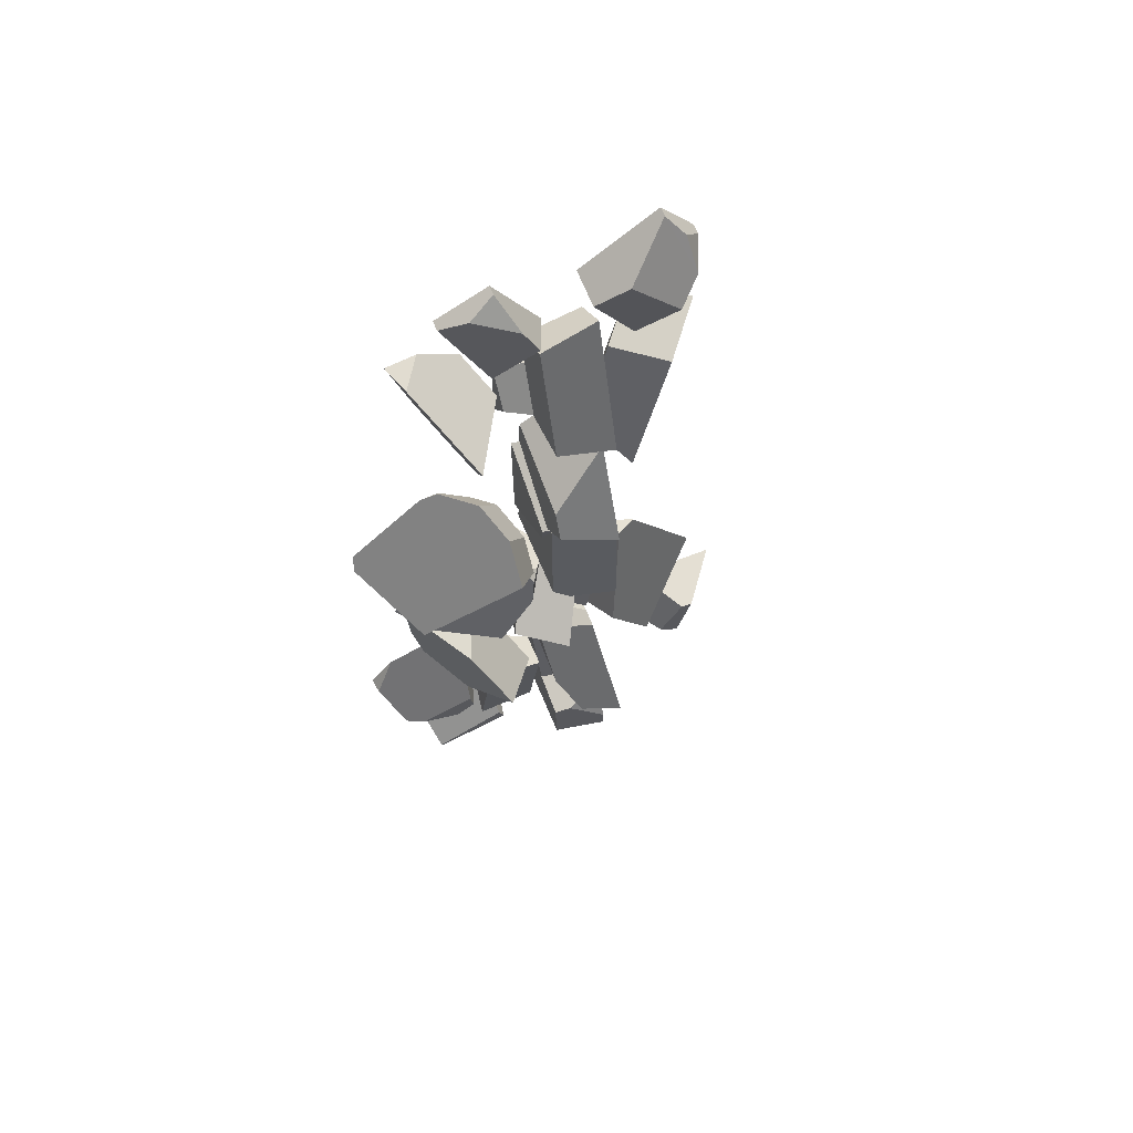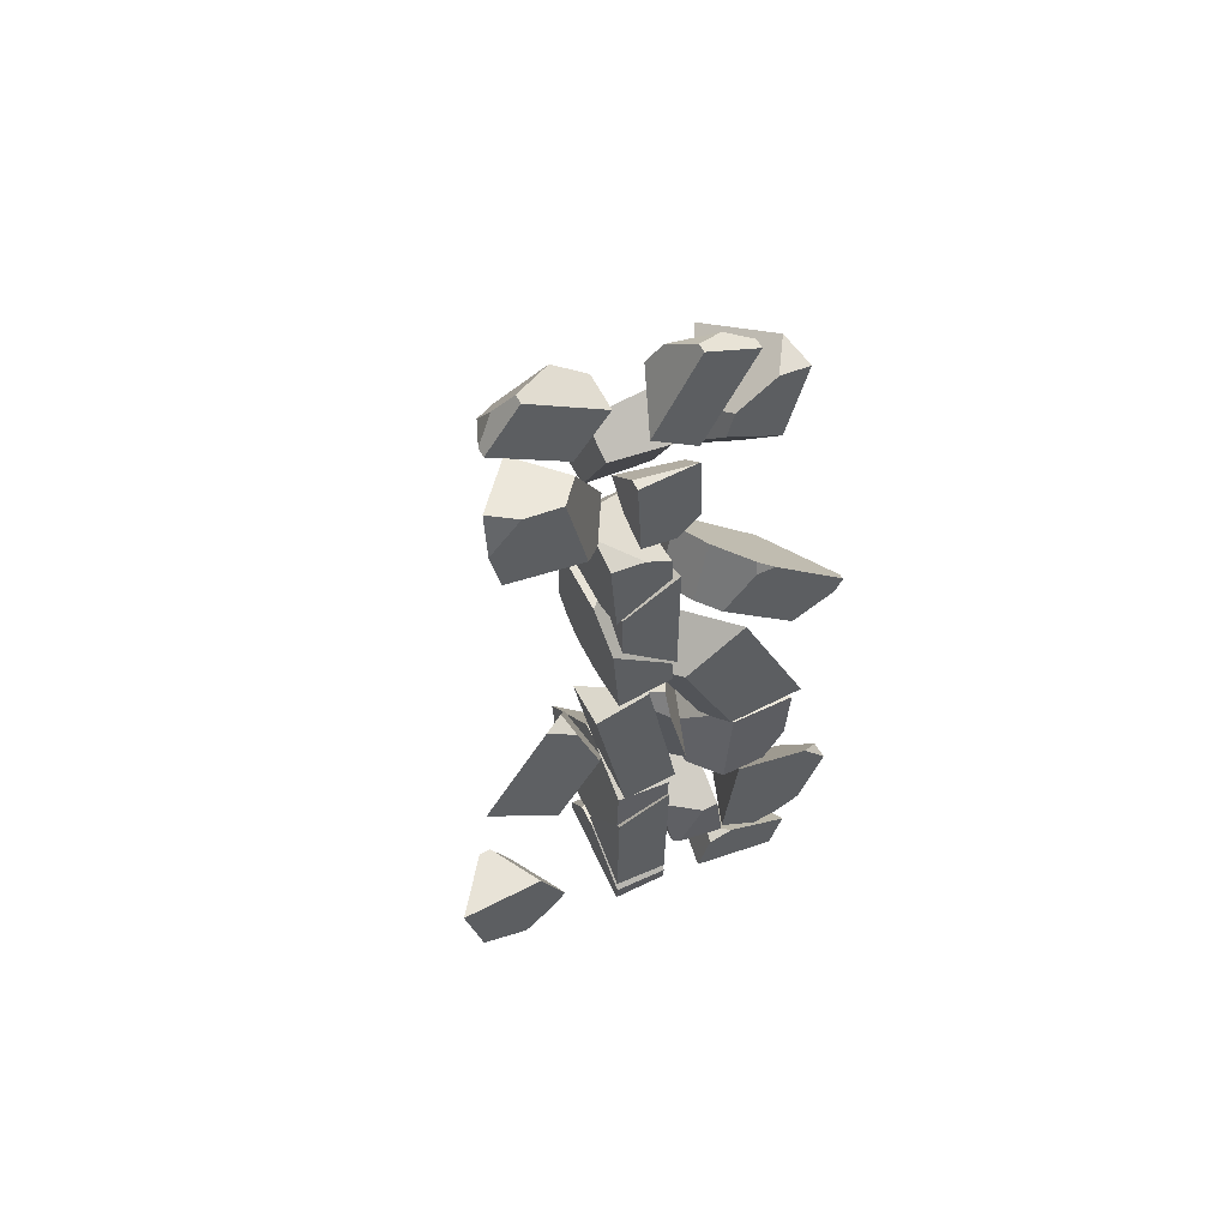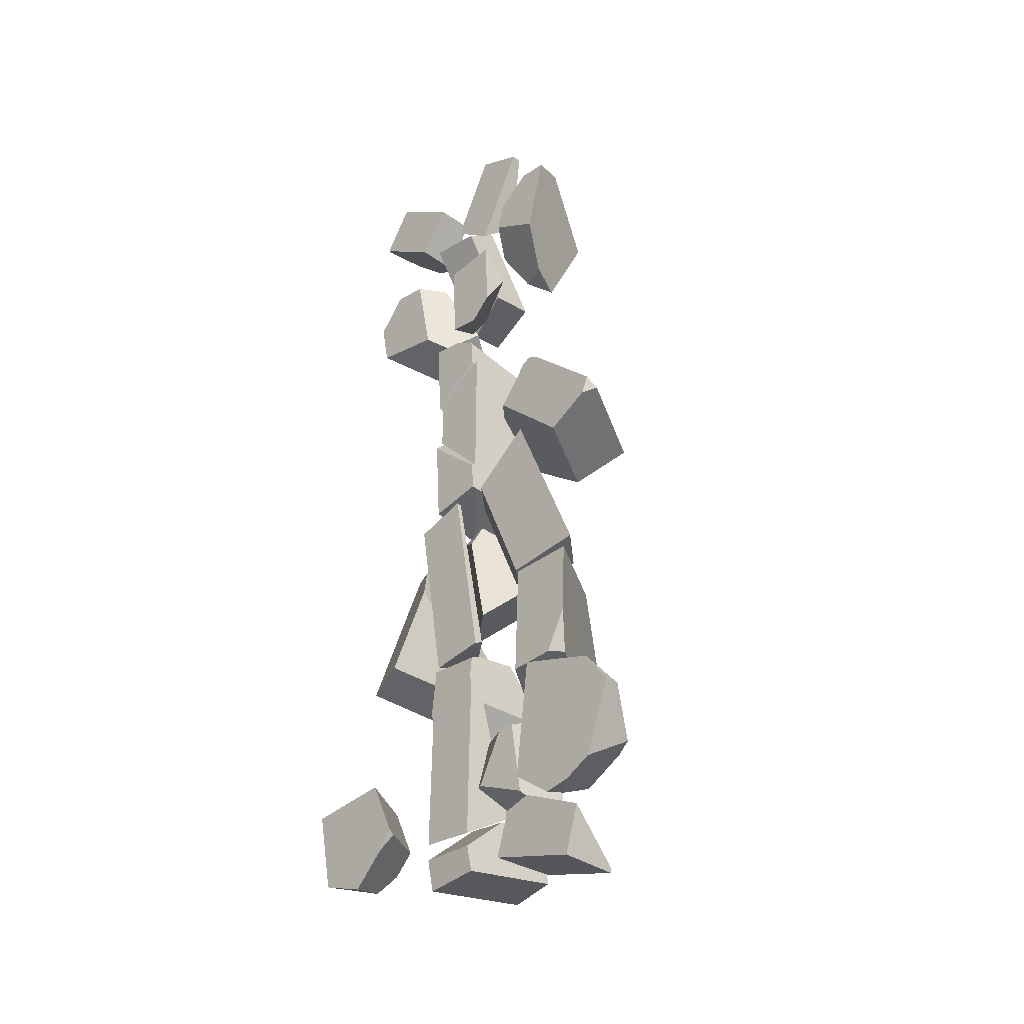
<metadata>
{"format":"obj","ext":"obj","renderer":"f3d","projection":"perspective","resolution":1024,"background":"white","views":[{"elev":68.3,"azim":157.8,"up":"+Z"},{"elev":59.1,"azim":-26.8,"up":"+Z"},{"elev":-35.7,"azim":46.9,"up":"+Z"}]}
</metadata>
<code>
o Cube.057_cell.021_Cube.057_cell.020
v -8.224 0.0599 29.73
v -10.09 1.08 30.05
v -10.35 0.06012 27.31
v -9.676 0.06006 23.93
v -7.199 4.537 29.46
v -3.848 6.82 21.89
v -5.099 4.81 20.1
v -5.553 0.06004 29.23
v -4.211 0.06005 22.55
v -4.089 1.811 28.93
v -1.666 3.462 23.46
v -3.005 1.311 21.55
v -10.09 1.08 30.05
v -10.35 0.06012 27.31
v -9.676 0.06006 23.93
v -7.199 4.537 29.46
v -3.848 6.82 21.89
v -5.099 4.81 20.1
v -5.553 0.06004 29.23
v -4.211 0.06005 22.55
v -4.089 1.811 28.93
v -1.666 3.462 23.46
v -3.005 1.311 21.55
f 2 16 6 18 15 3
f 12 11 10 8 9
f 1 13 14
f 17 5 21 22
f 23 20 4 7
f 19 21 5 13 1
f 14 4 20 19 1
f 23 7 17 22
o Cube.057_cell.020_Cube.057_cell.019
v 9.715 0.1427 -14.38
v 6.259 0.9943 -6.422
v 6.825 0.06001 -6.421
v 8.105 5.661 -6.577
v 6.015 8.81 -10.68
v 8.395 4.495 -15.91
v 10.69 0.7965 -14.6
v 11.24 0.1128 -11.63
v 3.338 5.393 -12.16
v 4.781 2.779 -15.32
v 6.418 0.1444 -14.4
v 11.5 0.06001 -6.572
v 6.825 0.06001 -6.421
v 6.259 0.9943 -6.422
v 6.418 0.1444 -14.4
v 6.015 8.81 -10.68
v 8.105 5.661 -6.577
v 8.395 4.495 -15.91
v 10.69 0.7965 -14.6
v 11.5 0.06001 -6.572
v 4.781 2.779 -15.32
v 11.24 0.1128 -11.63
v 3.338 5.393 -12.16
f 44 34 36 37 46
f 39 40 35 31 30 29
f 29 44 46 39
f 33 41 42 24 38
f 42 45 24
f 26 43 27 25
f 26 38 24 45 43
f 25 27 28 32
o Cube.057_cell.019_Cube.057_cell.018
v 11.22 0.06002 -30.14
v 11.22 4.06 -30.14
v 6.021 1.264 -24.84
v 5.84 4.06 -27.15
v 5.468 4.06 -28.35
v 4.767 0.06001 -28.13
v 12.22 0.06002 -26.91
v 5.713 0.06001 -25.09
v 7.593 0.06001 -24.59
v 11.3 4.06 -29.89
v 11.3 4.06 -29.89
v 5.84 4.06 -27.15
v 5.468 4.06 -28.35
v 4.767 0.06001 -28.13
v 5.713 0.06001 -25.09
v 7.593 0.06001 -24.59
v 12.22 0.06002 -26.91
f 47 63 62 54 52
f 47 48 57 63
f 51 50 57 48
f 52 51 48 47
f 49 58 59 60 61
f 56 58 49 55 53
f 49 61 55
o Cube.057_cell.018_Cube.057_cell.017
v 13.76 0.0606 6.077
v 7.493 0.06001 12.65
v 4.524 8.167 11.04
v 11.53 6.727 5.211
v 2.937 6.169 7.738
v 2.792 4.059 9.38
v 3.783 1.411 10.29
v 5.179 0.06001 9.885
v 8.102 5.107 3.438
v 10.66 0.06001 4.526
v 4.339 5.477 13.14
v 5.399 2.644 14.11
v 7.634 0.4823 13.46
v 8.855 0.06001 12.57
v 14.26 0.0601 7.273
v 14.51 0.8272 6.483
v 14.28 0.06013 7.253
v 2.937 6.169 7.738
v 2.792 4.059 9.38
v 3.783 1.411 10.29
v 5.179 0.06001 9.885
v 10.66 0.06001 4.526
v 8.102 5.107 3.438
v 4.339 5.477 13.14
v 4.524 8.167 11.04
v 5.399 2.644 14.11
v 7.634 0.4823 13.46
v 8.855 0.06001 12.57
v 14.26 0.0601 7.273
v 14.51 0.8272 6.483
v 11.53 6.727 5.211
v 14.28 0.06013 7.253
f 72 73 71 83 82 81
f 66 74 75 76 77 78 80 79 67
f 67 72 81 66
f 94 93 64 85 86
f 65 91 90
f 89 70 84 65 90
f 69 70 89 87
f 91 65 84 85 64 95 92
f 68 69 87 88
f 93 95 64
o Cube.057_cell.017_Cube.057_cell.016
v -4.719 1.216 -0.4179
v -6.562 2.071 -0.09708
v -11.45 2.072 -8.179
v -2.01 3.248 -9.293
v -3.632 0.06001 -3.176
v -6.857 0.06001 -8.513
v -3.155 3.253 -11.2
v -3.26 6.522 -6.917
v -5.136 2.832 0.1629
v -6.272 6.533 -11.93
v -11.45 2.072 -8.179
v -6.562 2.071 -0.09708
v -3.632 0.06001 -3.176
v -2.01 3.248 -9.293
v -6.857 0.06001 -8.513
v -3.155 3.253 -11.2
v -5.136 2.832 0.1629
v -3.26 6.522 -6.917
v -6.272 6.533 -11.93
f 102 105 103 99
f 105 98 97 112 103
f 99 100 101 102
f 107 106 110 108 96
f 106 114 111 110
f 113 104 96 108 109
f 104 107 96
o Cube.057_cell.016_Cube.057_cell.015
v 3.002 0.06002 -22.19
v 4.885 0.06001 -18.7
v 2.476 0.3802 -22
v 2.483 0.3575 -22.07
v 2.487 0.3843 -22.08
v 6.228 4.21 -16.7
v 6.082 0.1064 -18.65
v 6.749 0.2459 -23.91
v 7.296 3.947 -25.5
v 2.204 4.601 -16.61
v 2.101 1.677 -17.99
v 3.078 4.385 -23.81
v 2.101 1.677 -17.99
v 2.476 0.3802 -22
v 2.483 0.3575 -22.07
v 2.487 0.3843 -22.08
v 3.078 4.385 -23.81
v 6.082 0.1064 -18.65
v 6.228 4.21 -16.7
v 6.749 0.2459 -23.91
v 7.296 3.947 -25.5
v 2.204 4.601 -16.61
f 131 130 118 117 125 124
f 120 121 122 135
f 135 131 124 120
f 136 127 116 132 133
f 134 132 116 115
f 115 116 128 129
f 116 127 128
f 134 115 129 119
f 134 119 126 123
o Cube.057_cell.015_Cube.057_cell.014
v -5.009 0.06001 33.18
v -2.662 0.06001 36.42
v -9.005 1.428 38.52
v -5.009 3.518 33.18
v -2.662 2.692 36.42
v -4.8 3.214 37.97
v -7.858 0.06001 40.19
v -7.858 0.6836 40.19
v -7.847 0.6928 40.18
v -7.693 4.173 35.13
v -10.13 0.06001 36.89
v -10.13 0.7297 36.89
v -9.233 2.9 36.25
v -9.245 2.89 36.25
v -2.662 2.692 36.42
v -4.8 3.214 37.97
v -7.858 0.06001 40.19
v -7.858 0.6836 40.19
v -7.847 0.6928 40.18
v -5.009 3.518 33.18
v -7.693 4.173 35.13
v -10.13 0.7297 36.89
v -10.13 0.06001 36.89
v -9.233 2.9 36.25
v -9.245 2.89 36.25
f 151 152 145 144 153 138
f 153 147 137 138
f 147 148 150 149 157 156 137
f 156 151 138 137
f 139 161 158
f 139 154 155 160 161
f 143 154 139 158 159
f 146 160 155 142
f 142 141 140 146
o Cube.057_cell.014_Cube.057_cell.013
v 0.5886 9.726 -15.97
v -1.894 9.504 -19.06
v -1.926 4.378 -9.093
v -1.888 5.749 -8.918
v -2.118 0.2277 -10.9
v -2.337 0.06001 -14.51
v -2.581 4.003 -19.92
v -2.401 9.766 -18.85
v -2.485 8.422 -19.79
v 1.76 0.06002 -13.01
v 1.857 0.1345 -11.41
v 1.82 7.253 -14.44
v -2.13 11.16 -14.79
v 1.89 0.8313 -11.11
v 1.973 3.829 -10.73
v 1.688 1.225 -14.61
v -1.888 5.749 -8.918
v -1.926 4.378 -9.093
v -2.118 0.2277 -10.9
v -2.337 0.06001 -14.51
v -2.581 4.003 -19.92
v -2.401 9.766 -18.85
v -2.485 8.422 -19.79
v 1.76 0.06002 -13.01
v 1.857 0.1345 -11.41
v -2.13 11.16 -14.79
v 1.973 3.829 -10.73
v 1.82 7.253 -14.44
v 1.89 0.8313 -11.11
v 1.688 1.225 -14.61
f 180 164 165 174 183 170 168 167
f 167 171 186 180
f 171 177 173 176 175 186
f 190 188 178 179
f 191 185 181 182
f 163 169 187 162
f 178 188 189 162 187
f 189 191 182 184 163 162
f 184 169 163
f 179 166 172 190
o Cube.057_cell.013_Cube.057_cell.012
v 0.4106 5.679 12.78
v 0.6986 7.407 3.875
v -2.78 2.432 12.55
v -2.62 0.06001 10.04
v -2.142 6.305 2.566
v -2.142 6.292 2.565
v -2.131 3.85 2.397
v -2.194 0.06001 3.387
v 1.645 0.06001 6.034
v 1.779 0.06001 3.932
v -2.782 7.327 12.59
v -2.203 7.651 3.532
v -2.301 8.668 5.058
v 1.28 5.459 11.74
v 1.756 6.788 4.288
v 1.757 6.753 4.285
v 1.785 0.3872 3.847
v -2.62 0.06001 10.04
v -2.78 2.432 12.55
v -2.203 7.651 3.532
v -2.142 6.305 2.566
v -2.142 6.292 2.565
v -2.131 3.85 2.397
v -2.194 0.06001 3.387
v 1.779 0.06001 3.932
v 1.645 0.06001 6.034
v -2.782 7.327 12.59
v -2.301 8.668 5.058
v 1.28 5.459 11.74
v 1.756 6.788 4.288
v 1.757 6.753 4.285
v 1.785 0.3872 3.847
f 209 194 218 219 211 196 213 198 199
f 199 201 217 209
f 201 208 207 206 205 217
f 193 203 204
f 223 216 215 214
f 222 223 214 197
f 202 210 192
f 220 192 210 195 200
f 197 212 193 221 222
f 212 203 193
f 221 193 204 202 192 220
o Cube.057_cell.012_Cube.057_cell.011
v 13.66 3.533 -21.69
v 15.08 1.243 -18.77
v 9.875 1.264 -24.87
v 8.199 4.06 -20.55
v 7.983 4.06 -22.32
v 12.36 4.06 -22.02
v 9.443 4.06 -23.44
v 9.436 4.06 -23.44
v 13.37 0.06002 -16.41
v 15.19 0.06002 -18.92
v 6.646 0.06001 -22.86
v 13.33 0.06002 -23.89
v 11.46 0.06001 -24.8
v 9.538 0.06001 -25.08
v 9.523 0.06001 -25.07
v 7.677 0.06001 -14.41
v 12.36 4.06 -22.02
v 8.199 4.06 -20.55
v 7.983 4.06 -22.32
v 9.443 4.06 -23.44
v 9.436 4.06 -23.44
v 13.37 0.06002 -16.41
v 15.19 0.06002 -18.92
v 13.33 0.06002 -23.89
v 11.46 0.06001 -24.8
v 9.538 0.06001 -25.08
v 9.523 0.06001 -25.07
v 6.646 0.06001 -22.86
v 7.677 0.06001 -14.41
f 230 244 228 227 229
f 237 236 247 233 232 239 234 238
f 251 252 241 242
f 225 245 246
f 240 241 252 245 225 224
f 250 251 242 231
f 249 250 231 243 226
f 235 248 226 243 240 224
f 248 249 226
f 235 224 225 246
o Cube.057_cell.011_Cube.057_cell.010
v 0.7629 2.705 33.01
v 1.188 6.315 25.99
v -3.265 2.166 33.42
v -3.044 0.06001 31.76
v -2.589 4.061 24.18
v -2.732 6.699 24.6
v 1.04 0.06002 30.93
v 1.369 2.952 25.45
v -3.265 2.166 33.42
v -3.044 0.06001 31.76
v -2.589 4.061 24.18
v -2.732 6.699 24.6
v 1.04 0.06002 30.93
v 0.7629 2.705 33.01
v 1.369 2.952 25.45
v 1.188 6.315 25.99
f 254 258 261 266
f 258 263 262 261
f 266 265 260 254
f 264 268 267 257
f 256 257 267 259
f 253 255 256 259
o Cube.057_cell.010_Cube.057_cell.009
v 0.8932 5.679 12.9
v -2.299 2.431 12.68
v -2.771 0.06001 20.21
v -2.383 0.06001 14.02
v 1.334 0.06001 18.67
v 1.463 0.06001 16.6
v -0.4029 0.06001 19.78
v -2.397 8.594 14.24
v -2.796 4.416 20.61
v -2.301 7.327 12.72
v -2.82 2.18 20.99
v 1.509 7.691 15.87
v 1.404 6.59 17.55
v 1.662 5.664 13.43
v -2.301 7.327 12.72
v -2.299 2.431 12.68
v -2.383 0.06001 14.02
v -0.4029 0.06001 19.78
v 1.334 0.06001 18.67
v 1.463 0.06001 16.6
v -2.771 0.06001 20.21
v -2.397 8.594 14.24
v -2.796 4.416 20.61
v -2.82 2.18 20.99
v 1.509 7.691 15.87
v 1.404 6.59 17.55
v 1.662 5.664 13.43
f 289 292 291 290 278 284 285
f 285 288 287 286 289
f 288 282 293 294 287
f 273 281 277 279 275
f 270 283 269
f 279 271 275
f 280 295 269 283 276
f 274 272 270 269 295
f 280 276 277 281
o Cube.057_cell.009_Cube.057_cell.008
v -3.703 3.849 1.316
v -3.866 0.06001 2.293
v -2.014 4.12 -8.808
v -1.684 0.06001 -10.78
v 0.03144 0.06002 3.239
v 2.307 0.06001 -10.4
v 0.04547 0.3854 3.155
v 2.252 0.7389 -10.07
v 0.03144 0.06002 3.239
v -3.866 0.06001 2.293
v -3.703 3.849 1.316
v -2.014 4.12 -8.808
v -1.684 0.06001 -10.78
v 2.307 0.06001 -10.4
v 0.04547 0.3854 3.155
v 2.252 0.7389 -10.07
f 297 296 298 308
f 308 309 300 297
f 309 303 302 300
f 307 306 310 311
f 306 305 304 310
f 311 301 299 307
o Cube.057_cell.008_Cube.057_cell.007
v 2.85 0.06002 29.65
v 4.583 1.428 37.34
v 2.654 0.06001 29.75
v 2.85 0.1117 29.65
v 2.767 0.06002 38.22
v 2.767 0.6836 38.22
v 0.9295 3.315 34.66
v 1.808 2.753 36.36
v -0.3549 0.06 32.16
v 6.366 0.06004 36.47
v 6.365 0.7289 36.47
v 3.754 2.401 31.4
v 6.346 0.06004 36.48
v 2.85 0.1117 29.65
v 2.654 0.06001 29.75
v 2.767 0.6836 38.22
v 2.767 0.06002 38.22
v 1.808 2.753 36.36
v 0.9295 3.315 34.66
v -0.3549 0.06 32.16
v 6.366 0.06004 36.47
v 6.365 0.7289 36.47
v 3.754 2.401 31.4
v 6.346 0.06004 36.48
f 312 332 324 328 331 326
f 328 327 319 318 331
f 326 325 312
f 325 323 322 332 312
f 313 329 317
f 333 334 330 329 313
f 316 335 313 317
f 334 315 314 320 330
f 335 321 333 313
o Cube.057_cell.007_Cube.057_cell.006
v 7.617 0.06057 33.22
v 5.905 4.816 24.14
v 6.863 2.397 24.67
v 4.817 3.181 24.76
v 3.634 2.718 29.63
v 4.968 0.06013 31.36
v 4.491 0.06001 29.43
v 3.453 1.773 27.59
v 9.076 2.317 33.56
v 6.435 7.583 30.13
v 9.698 0.06001 32.95
v 8.279 0.06001 27.18
v 6.863 2.397 24.67
v 4.817 3.181 24.76
v 5.905 4.816 24.14
v 4.968 0.06013 31.36
v 3.634 2.718 29.63
v 4.491 0.06001 29.43
v 3.453 1.773 27.59
v 9.076 2.317 33.56
v 6.435 7.583 30.13
v 9.698 0.06001 32.95
v 8.279 0.06001 27.18
f 340 354 353 341
f 348 349 350
f 350 345 344 346 347 348
f 352 351 336 355 356
f 336 357 355
f 351 342 358 357 336
f 338 358 342 343 339
f 337 339 343 352 356
o Cube.057_cell.006_Cube.057_cell.005
v -1.053 0.06001 27.81
v -0.7854 0.06002 21.47
v 2.701 0.06001 27.97
v 2.946 0.06001 27.92
v 3.175 0.06002 22.5
v 1.573 0.06002 20.99
v -1.053 0.8197 27.81
v -0.9153 3.625 24.55
v -0.8183 2.18 22.25
v 3.043 2.029 25.64
v -0.7854 0.06002 21.47
v -0.8183 2.18 22.25
v 2.946 0.06001 27.92
v 2.701 0.06001 27.97
v 1.573 0.06002 20.99
v 3.175 0.06002 22.5
v -1.053 0.8197 27.81
v -0.9153 3.625 24.55
v 3.043 2.029 25.64
f 361 365 359
f 365 366 370 369 359
f 369 364 363 362 361 359
f 363 368 362
f 372 371 377 376 375
f 374 373 367 376 377
f 373 360 367
o Cube.057_cell.005_Cube.057_cell.004
v -2.12 0.06001 -14.97
v -2.21 4.248 -20.19
v -2.239 4.763 -21.9
v -2.288 0.06001 -24.76
v 1.909 0.06001 -13.3
v 1.704 0.06002 -25.25
v 1.743 3.756 -23
v 1.882 1.297 -14.84
v -2.21 4.248 -20.19
v -2.12 0.06001 -14.97
v -2.239 4.763 -21.9
v -2.288 0.06001 -24.76
v 1.909 0.06001 -13.3
v 1.704 0.06002 -25.25
v 1.882 1.297 -14.84
v 1.743 3.756 -23
f 378 379 380 389
f 389 391 382 378
f 391 384 385 382
f 388 386 392 393
f 387 390 392 386
f 393 383 381 388
o Cube.057_cell.004_Cube.057_cell.003
v 1.56 3.768 3.633
v 2.148 4.685 4.352
v 1.186 1.929 2.776
v 2.71 0.05999 3.285
v 6.588 0.05999 -6.219
v 4.921 1.716 -5.894
v 5.688 1.096 -6.366
v 3.134 6.181 2.298
v 5.603 6.04 -3.434
v 3.135 4.926 5.144
v 2.773 5.651 4.385
v 7.101 0.06143 6.468
v 12.17 0.06012 -5.945
v 10.2 2.328 -6.267
v 1.186 1.929 2.776
v 2.71 0.05999 3.285
v 6.588 0.05999 -6.219
v 4.921 1.716 -5.894
v 5.688 1.096 -6.366
v 5.603 6.04 -3.434
v 3.134 6.181 2.298
v 3.135 4.926 5.144
v 2.773 5.651 4.385
v 7.101 0.06143 6.468
v 12.17 0.06012 -5.945
v 10.2 2.328 -6.267
f 410 397 396 411 412
f 403 405 406 407 402 401 404
f 415 395 394 408 409 417
f 395 415 416
f 408 394 414 413 399
f 414 394 395 416
f 417 409 398 418
f 413 419 400 399
f 400 419 418 398
o Cube.057_cell.003_Cube.057_cell.002
v 1.825 0.3658 -27.98
v -2.171 0.4371 -28.13
v 0.5591 7.144 -23.29
v -2.134 8.082 -25.53
v -2.289 6.046 -22.45
v -2.083 8.296 -26.77
v -2.327 4.211 -22.32
v -2.262 0.06001 -25.94
v 1.752 0.06001 -26.2
v 1.905 7.5 -26.74
v 1.775 6.96 -23.61
v 1.701 3.323 -23.35
v -2.289 6.046 -22.45
v -2.134 8.082 -25.53
v -2.083 8.296 -26.77
v -2.327 4.211 -22.32
v -2.262 0.06001 -25.94
v 1.752 0.06001 -26.2
v 1.905 7.5 -26.74
v 1.775 6.96 -23.61
v 1.701 3.323 -23.35
f 421 420 437 436
f 421 434 438 420
f 421 436 435 432 423 434
f 438 430 431 437 420
f 440 439 422 424 426
f 429 425 433 422 439
f 427 428 440 426
f 433 424 422
o Cube.057_cell.002_Cube.057_cell.001
v 1.224 5.677 12.73
v -1.975 0.06001 14.06
v -1.978 2.427 12.71
v -1.984 0.06001 10.21
v 2.031 0.06001 16.38
v 2.005 0.06002 5.922
v 2.023 5.662 13.2
v 2.019 5.459 11.64
v -1.975 0.06001 14.06
v -1.978 2.427 12.71
v -1.984 0.06001 10.21
v 2.031 0.06001 16.38
v 2.005 0.06002 5.922
v 2.023 5.662 13.2
v 2.019 5.459 11.64
f 442 443 451
f 451 453 445 442
f 453 448 447 445
f 454 455 441
f 449 452 454 441 450
f 446 444 450 441 455
o Cube.057_cell.001_Cube.057_cell.000
v -11.14 2.852 -24.62
v -6.819 0.5841 -22.21
v -6.643 0.06001 -21.95
v -7.585 0.06001 -23.3
v -9.664 0.06001 -25.25
v -9.959 0.06001 -25.53
v -13.42 0.06001 -24.22
v -10.51 4.06 -23.15
v -8.996 4.06 -21.74
v -10.72 4.06 -18.05
v -11.6 4.06 -18.1
v -8.367 0.06001 -18.27
v -8.518 0.06001 -17.94
v -14.71 0.06001 -18.25
v -6.643 0.06001 -21.95
v -7.585 0.06001 -23.3
v -9.664 0.06001 -25.25
v -9.959 0.06001 -25.53
v -13.42 0.06001 -24.22
v -8.996 4.06 -21.74
v -10.51 4.06 -23.15
v -10.72 4.06 -18.05
v -11.6 4.06 -18.1
v -8.367 0.06001 -18.27
v -8.518 0.06001 -17.94
v -14.71 0.06001 -18.25
f 481 462 461 460 459 458 467 480
f 465 464 463 466
f 466 481 480 465
f 457 472 473 456 476 475
f 456 473 474
f 457 471 472
f 457 470 471
f 479 470 457
f 475 477 468 479 457
f 476 456 474 469 478
o Cube.057_cell_Cube.057_cell.022
v -0.5154 1.539 0.2523
v 0.7195 1.467 0.6603
v 4.709 6.415 -2.464
v 1.722 0.06001 -1.449
v 3.103 0.06004 -8.401
v -1.164 4.329 0.1515
v 1.327 8.877 -2.355
v -1.847 2.636 -0.1453
v -0.2498 2.636 -8.186
v 1.797 1.101 0.4662
v 1.722 0.06001 -1.449
v 3.103 0.06004 -8.401
v 1.327 8.877 -2.355
v -1.164 4.329 0.1515
v -1.847 2.636 -0.1453
v -0.2498 2.636 -8.186
v 1.797 1.101 0.4662
v 4.709 6.415 -2.464
f 490 489 487 488
f 484 491 485 486
f 486 490 488 484
f 499 494 495 483 498
f 495 496 482 483
f 496 497 493 492 482
f 492 498 483 482

</code>
